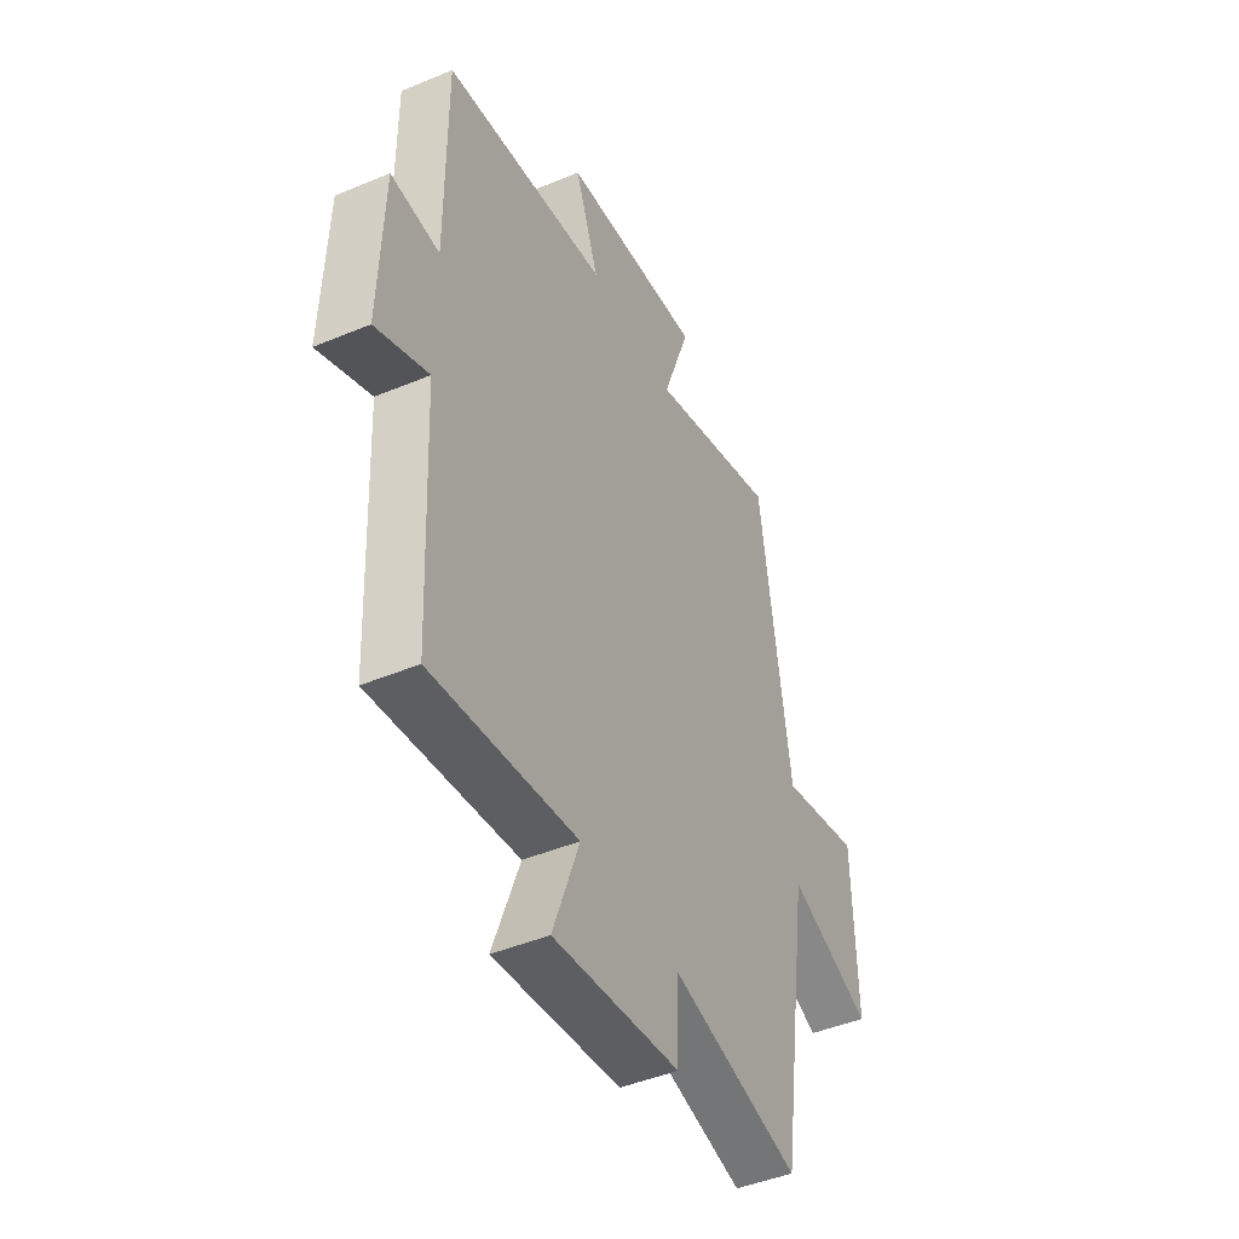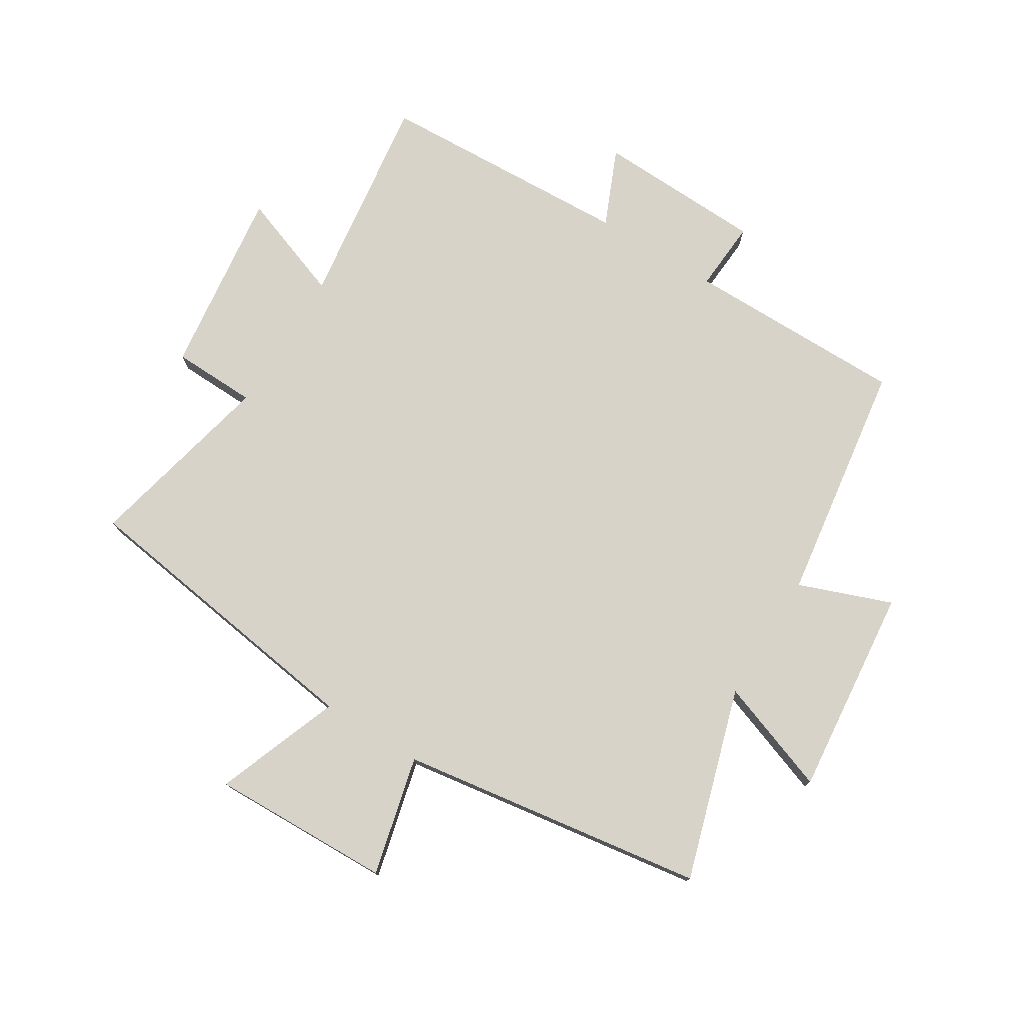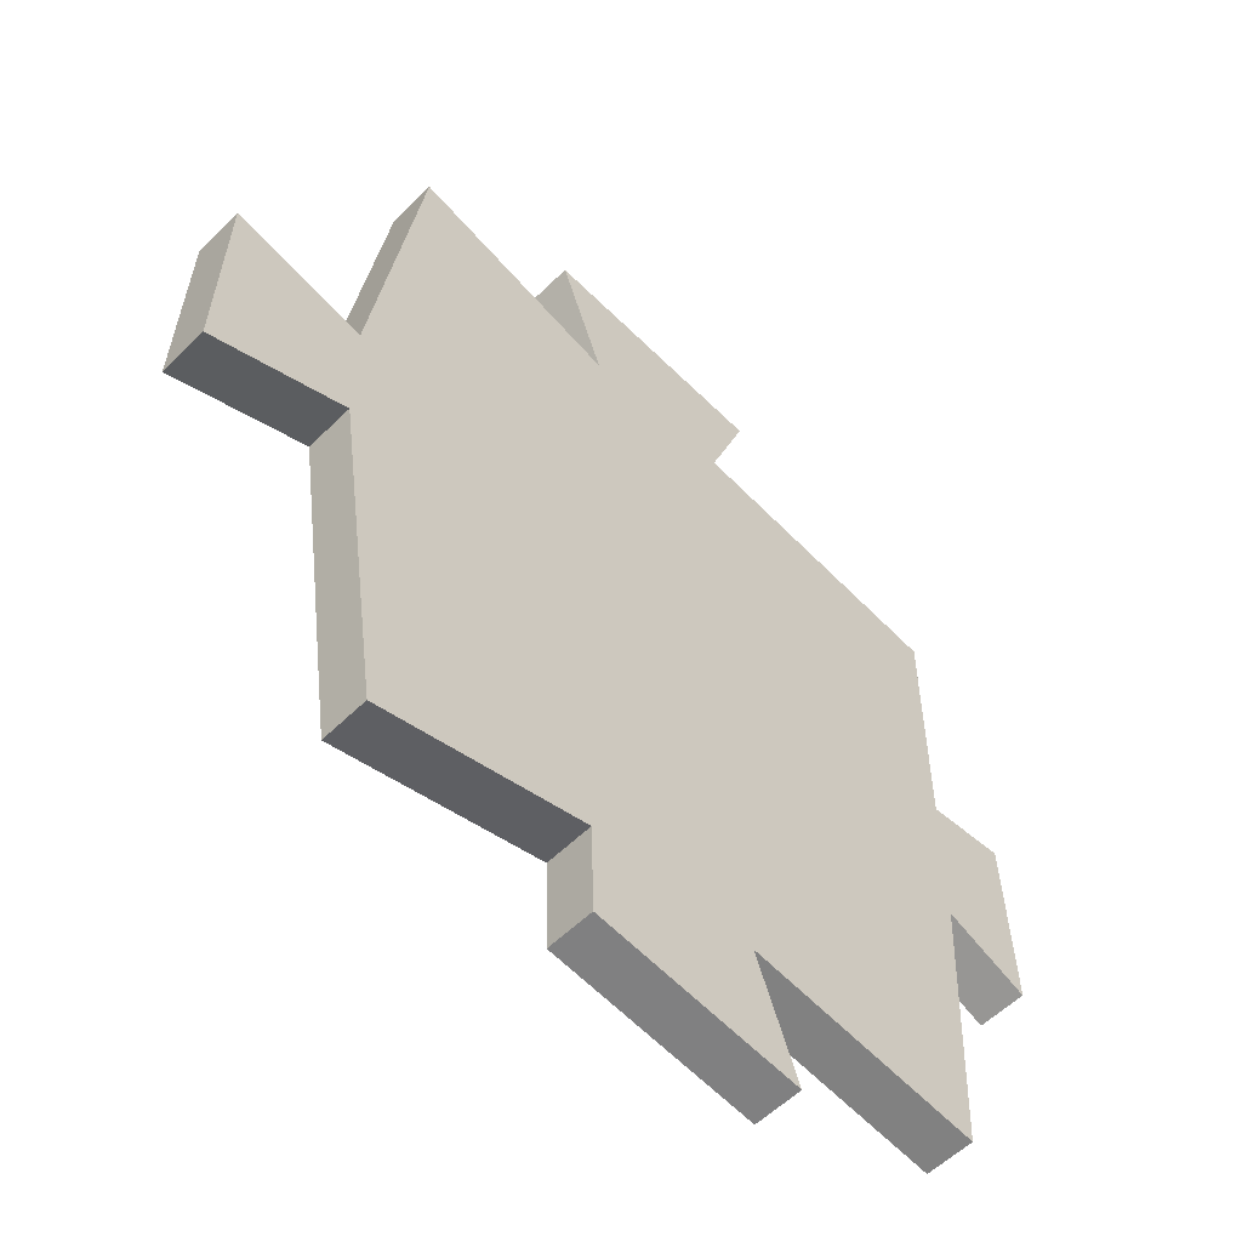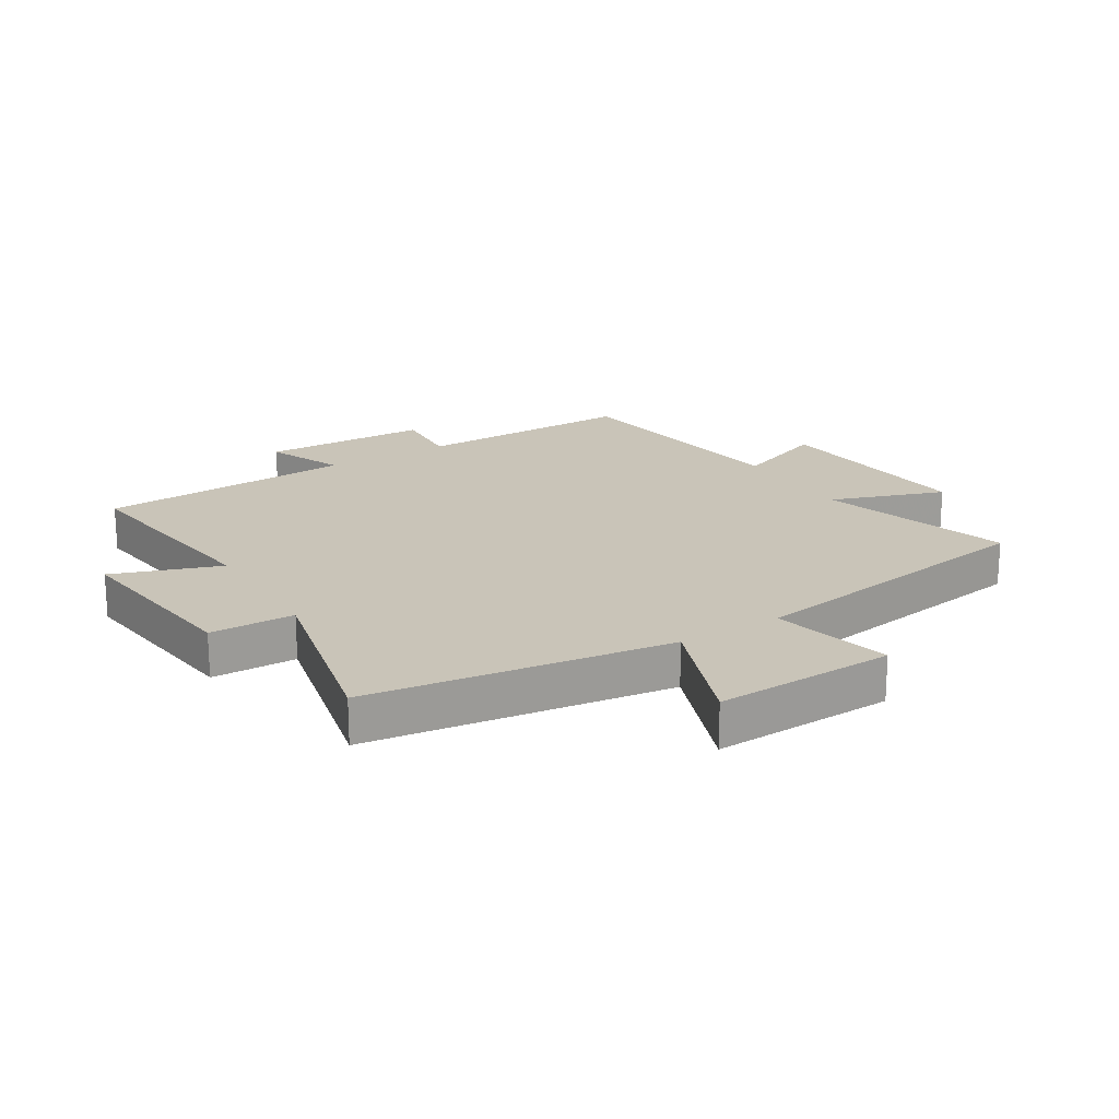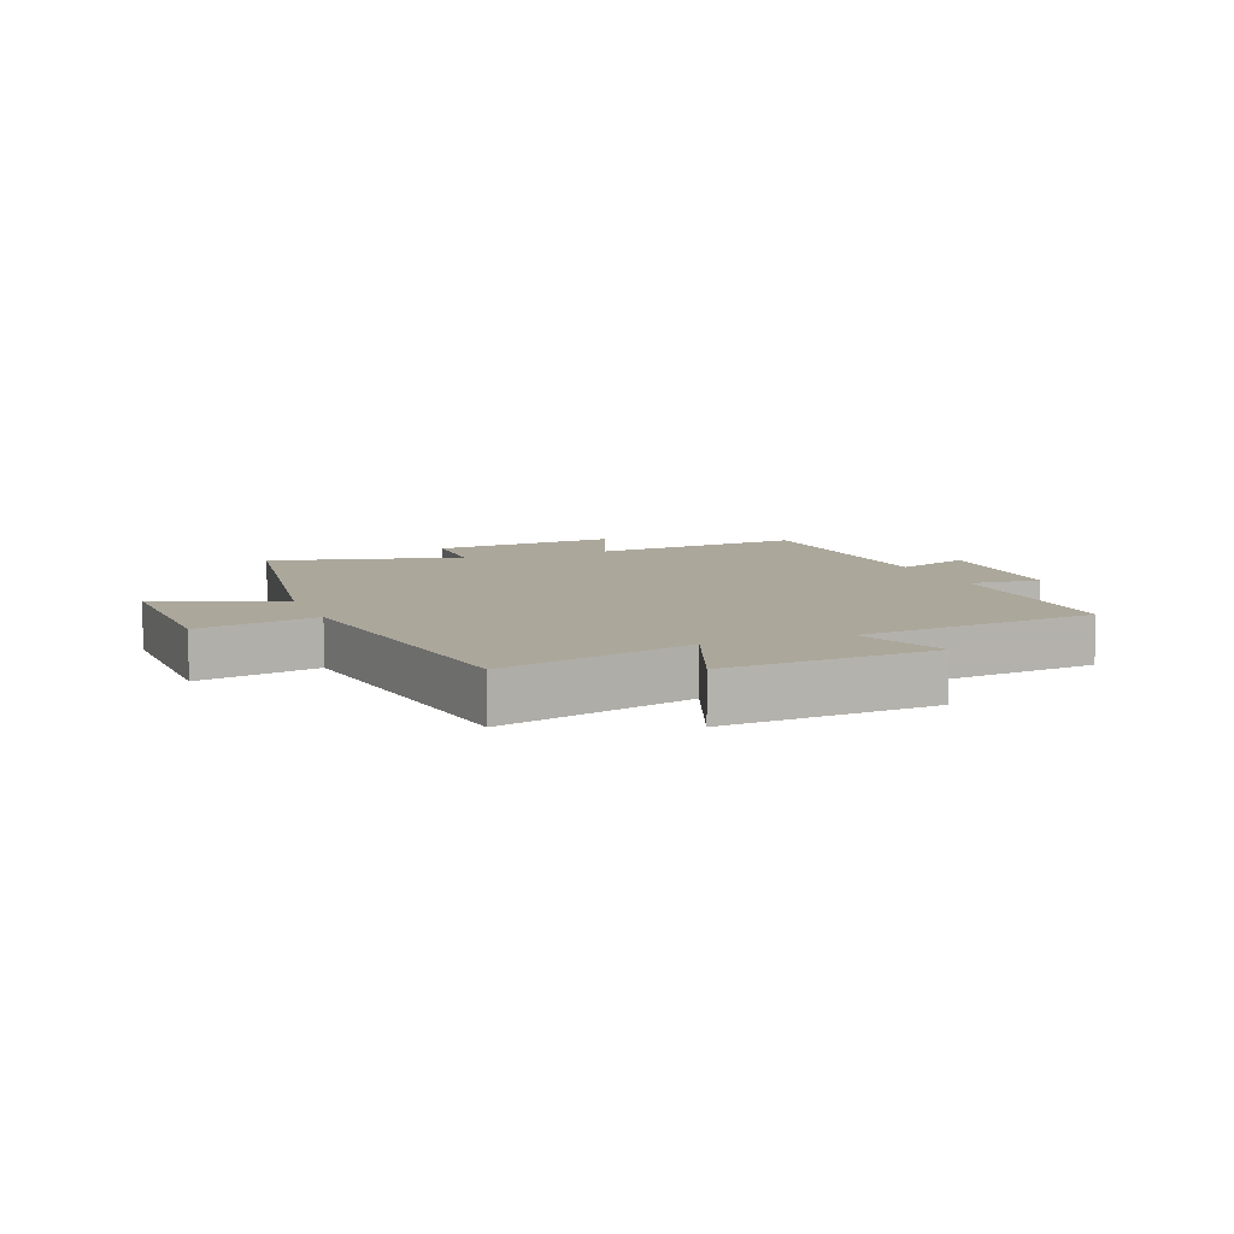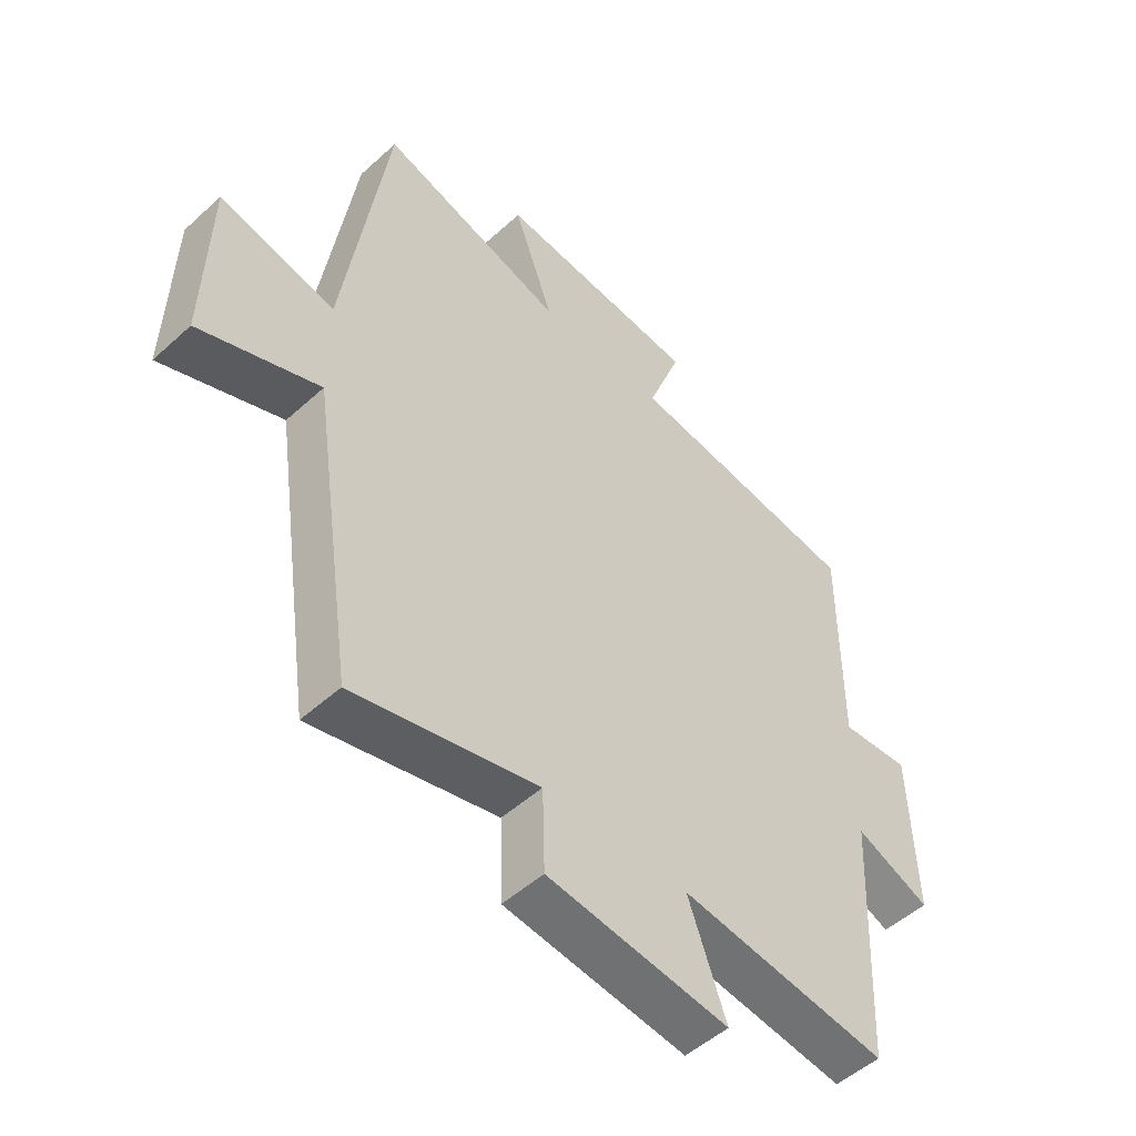
<metadata>
{"format":"obj","ext":"obj","renderer":"f3d","projection":"perspective","resolution":1024,"background":"white","views":[{"elev":-45.4,"azim":115.7,"up":"+Z"},{"elev":76.6,"azim":-58.3,"up":"+Y"},{"elev":-55.8,"azim":-44.1,"up":"+Z"},{"elev":20.2,"azim":-121.8,"up":"+Y"},{"elev":8.1,"azim":-20.6,"up":"+Y"},{"elev":-50.8,"azim":-45.3,"up":"+Z"}]}
</metadata>
<code>
v -0.428 0.07 -0.572
v -0.5 0.07 -0.077
v -0.703 0.07 -0.154
v -0.695 0.07 0.142
v -0.5 0.07 0.095
v -0.426 0.07 0.595
v -0.113 0.07 0.5
v -0.18 0.07 0.686
v 0.162 0.07 0.652
v 0.105 0.07 0.5
v 0.5 0.07 0.443
v 0.5 0.07 0.083
v 0.616 0.07 0.091
v 0.626 0.07 -0.183
v 0.5 0.07 -0.129
v 0.481 0.07 -0.547
v 0.13 0.07 -0.5
v 0.194 0.07 -0.676
v -0.112 0.07 -0.638
v -0.116 0.07 -0.5
v -0.428 0 -0.572
v -0.5 0 -0.077
v -0.703 0 -0.154
v -0.695 0 0.142
v -0.5 0 0.095
v -0.426 0 0.595
v -0.113 0 0.5
v -0.18 0 0.686
v 0.162 0 0.652
v 0.105 0 0.5
v 0.5 0 0.443
v 0.5 0 0.083
v 0.616 0 0.091
v 0.626 0 -0.183
v 0.5 0 -0.129
v 0.481 0 -0.547
v 0.13 0 -0.5
v 0.194 0 -0.676
v -0.112 0 -0.638
v -0.116 0 -0.5
f 17 18 19 20
f 15 16 17
f 15 17 20
f 12 13 14 15
f 10 11 12 15
f 10 15 20 1
f 7 8 9 10
f 5 6 7
f 5 7 10 1
f 2 3 4 5
f 1 2 5
f 40 39 38 37
f 37 36 35
f 40 37 35
f 35 34 33 32
f 35 32 31 30
f 21 40 35 30
f 30 29 28 27
f 27 26 25
f 21 30 27 25
f 25 24 23 22
f 25 22 21
f 1 21 22 2
f 2 22 23 3
f 3 23 24 4
f 4 24 25 5
f 5 25 26 6
f 6 26 27 7
f 7 27 28 8
f 8 28 29 9
f 9 29 30 10
f 10 30 31 11
f 11 31 32 12
f 12 32 33 13
f 13 33 34 14
f 14 34 35 15
f 15 35 36 16
f 16 36 37 17
f 17 37 38 18
f 18 38 39 19
f 19 39 40 20
f 20 40 21 1

</code>
